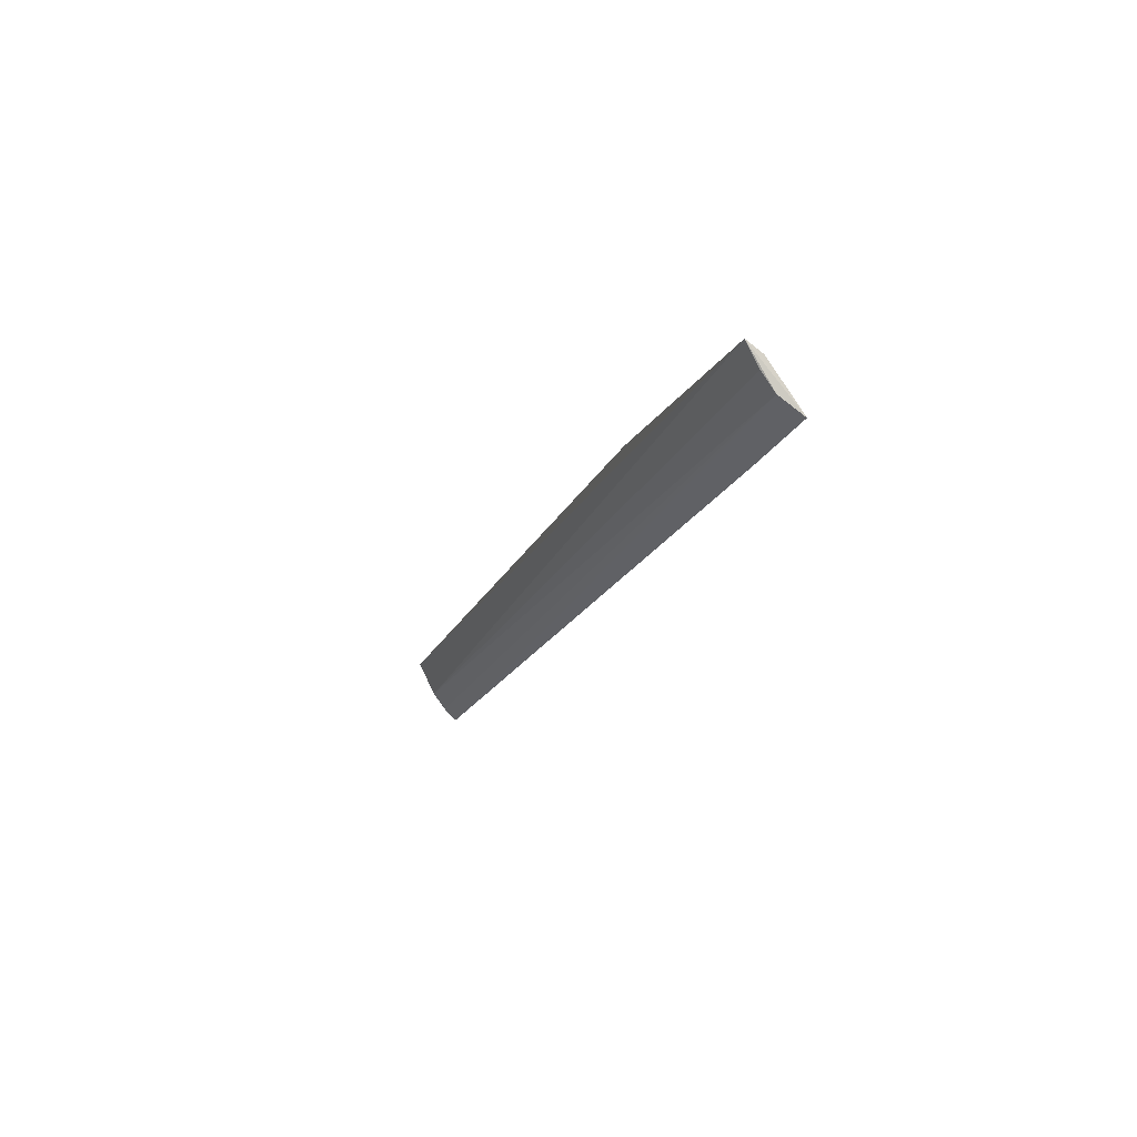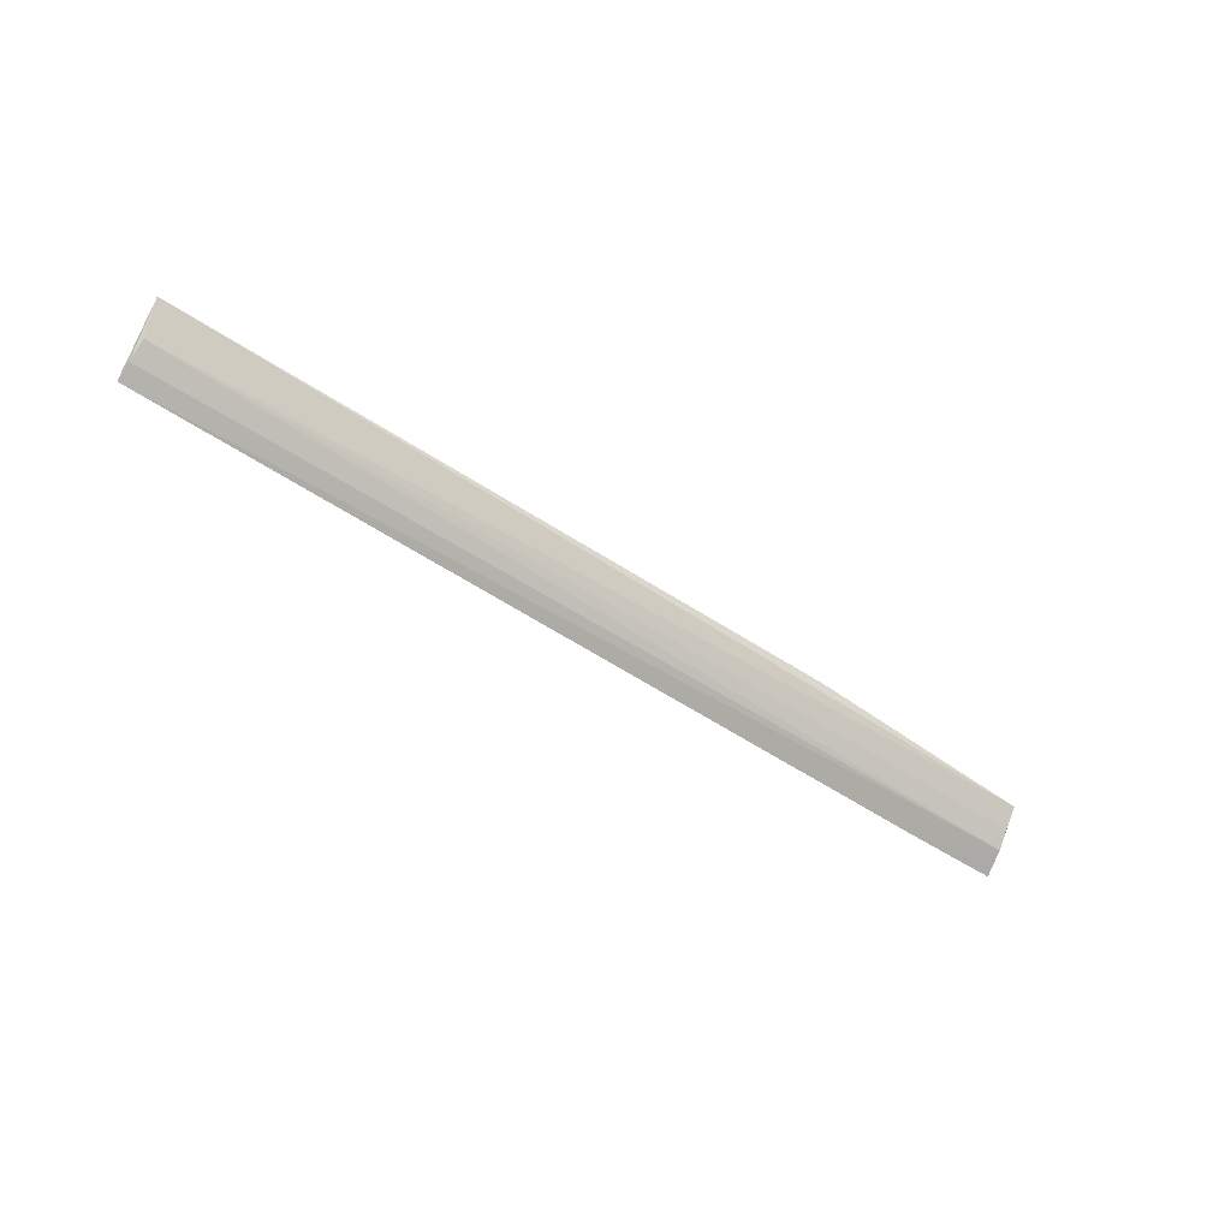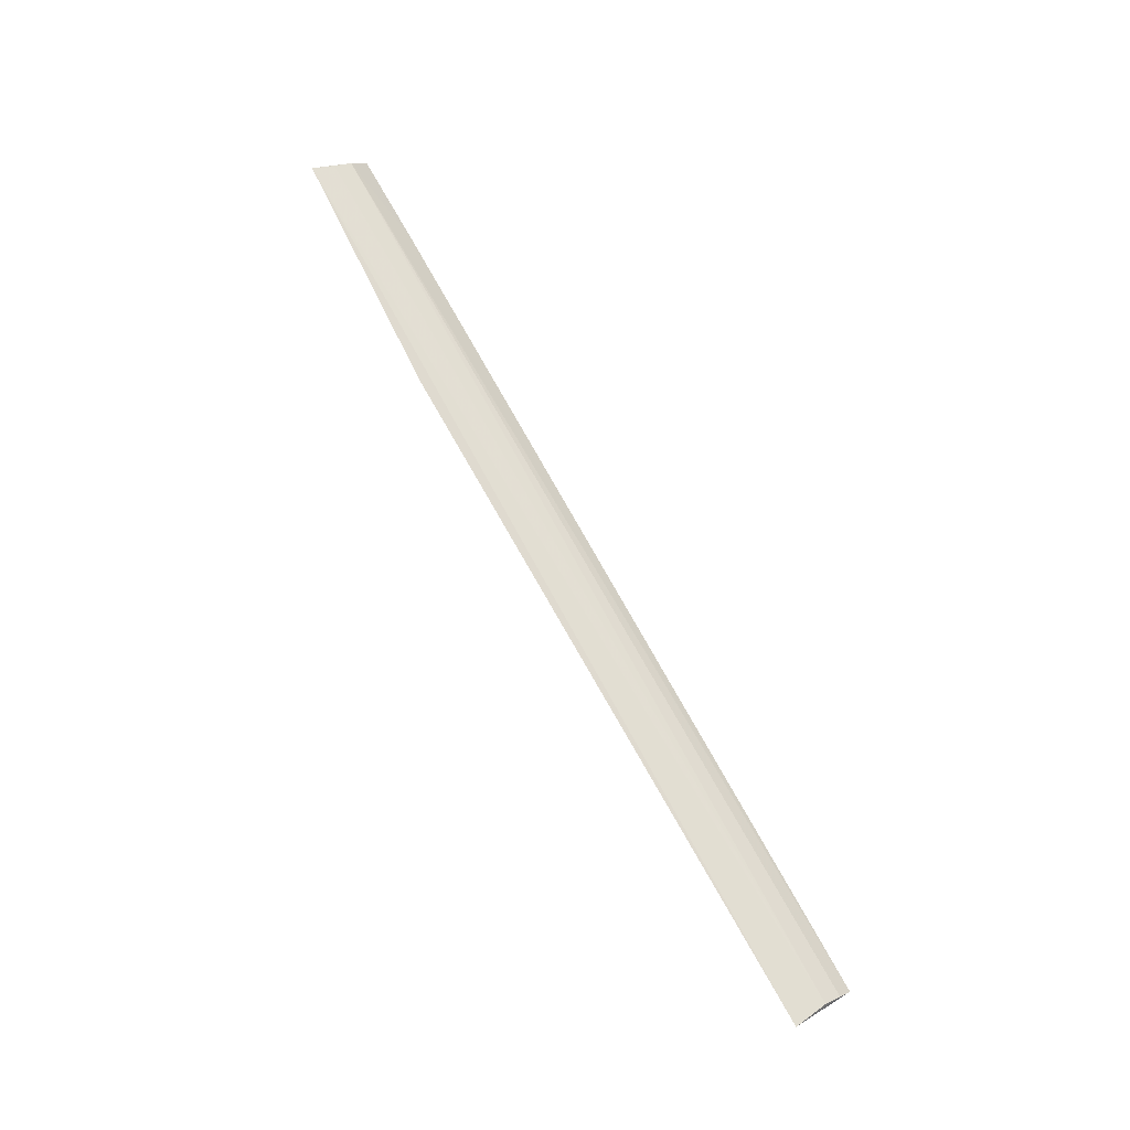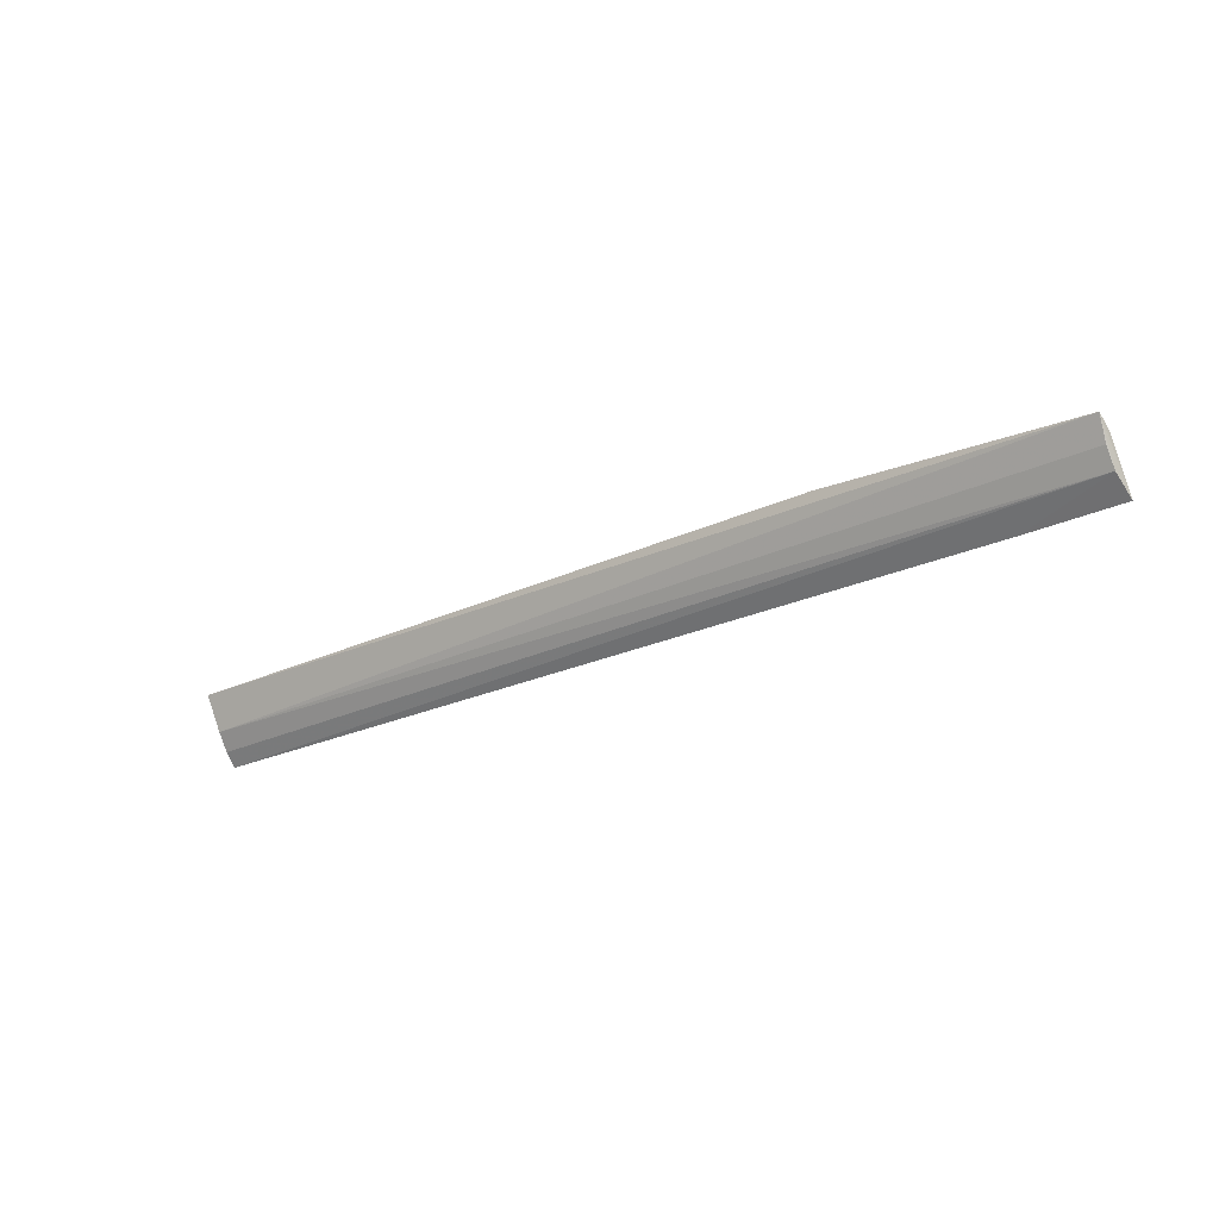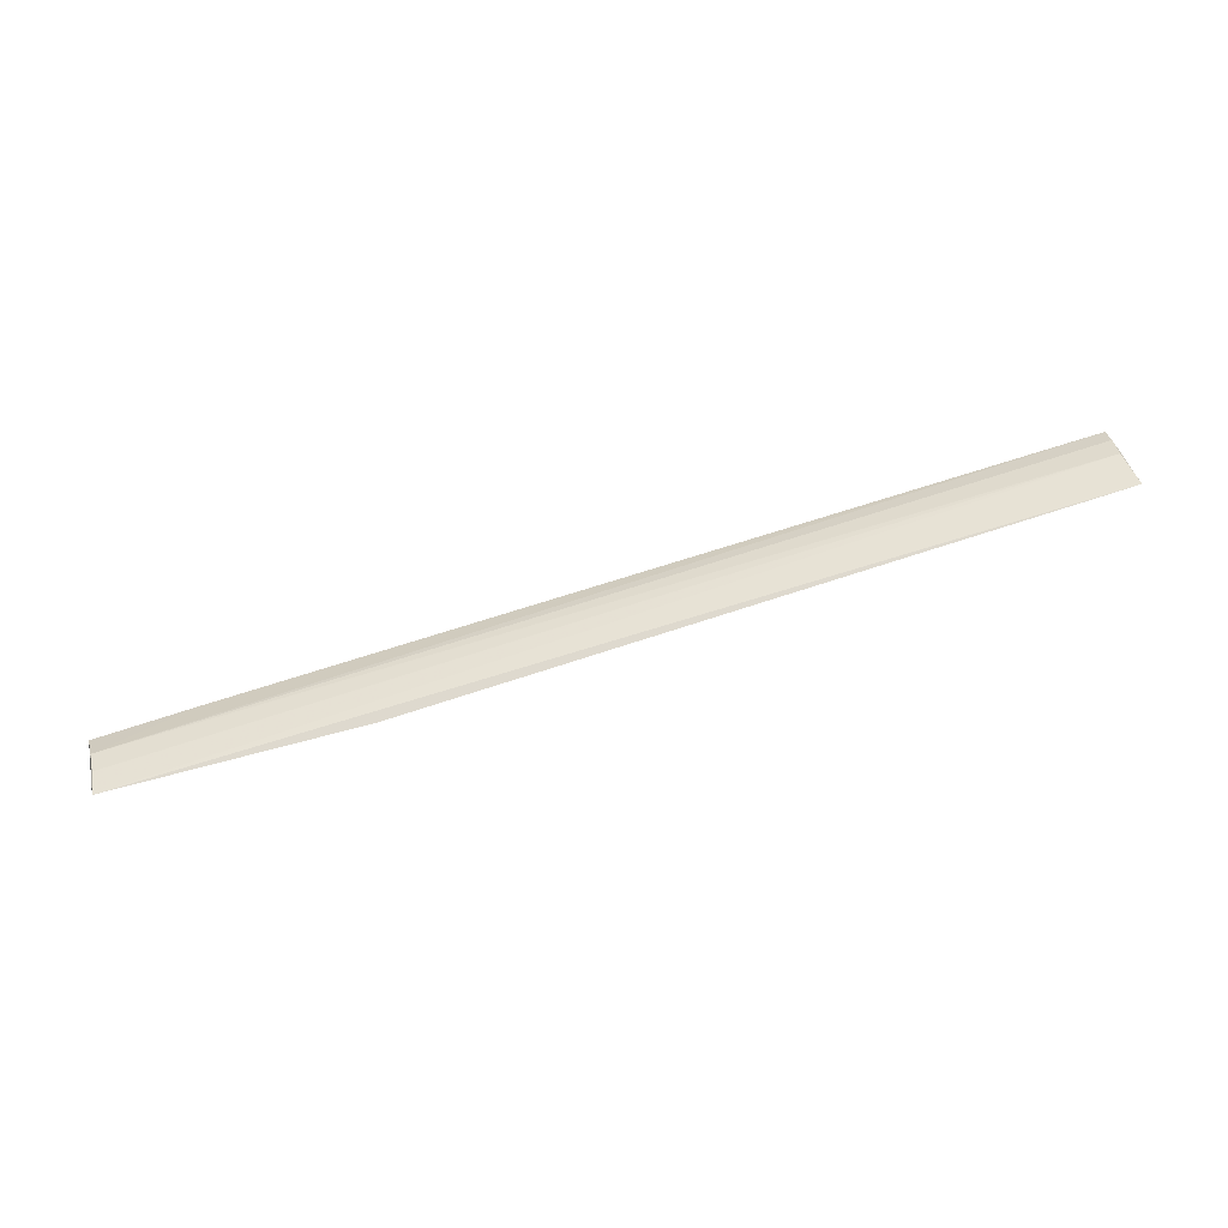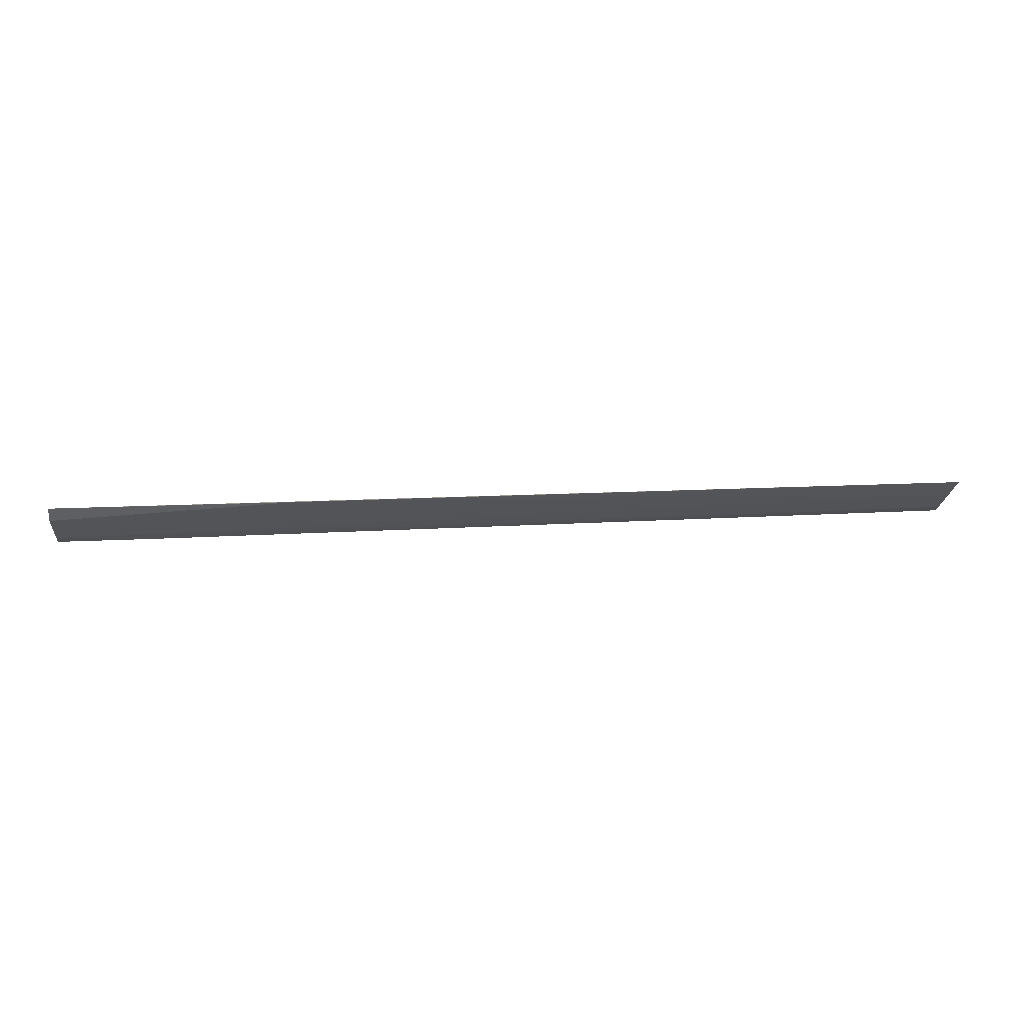
<metadata>
{"format":"obj","ext":"obj","renderer":"f3d","projection":"perspective","resolution":1024,"background":"white","views":[{"elev":-18.7,"azim":-108.0,"up":"+Z"},{"elev":-46.9,"azim":142.3,"up":"+Z"},{"elev":76.1,"azim":60.6,"up":"+Y"},{"elev":-26.5,"azim":-144.1,"up":"+Z"},{"elev":78.5,"azim":-17.3,"up":"+Y"},{"elev":11.9,"azim":-6.6,"up":"+Y"}]}
</metadata>
<code>
v 0.1489 0.1103 0.1132
v -0.1486 0.09296 0.09235
v -0.1478 0.1037 0.1031
v -0.1483 0.09504 0.09571
v 0.1485 0.09858 0.09679
v -0.1488 0.103 0.1066
v 0.1485 0.1046 0.1055
v -0.1184 0.09313 0.09223
v 0.1479 0.1051 0.1022
v -0.1485 0.1077 0.11
v -0.06997 0.1089 0.1141
v -0.1478 0.0999 0.09759
v 0.1484 0.1008 0.09699
v 0.1487 0.09656 0.09324
f 6 2 4
f 7 5 1
f 7 4 5
f 8 5 4
f 8 4 2
f 10 2 6
f 10 9 3
f 10 1 9
f 11 6 4
f 11 4 7
f 11 7 1
f 11 10 6
f 11 1 10
f 12 8 2
f 12 3 9
f 12 10 3
f 12 2 10
f 13 9 1
f 13 12 9
f 14 13 1
f 14 1 5
f 14 5 8
f 14 8 12
f 14 12 13

</code>
